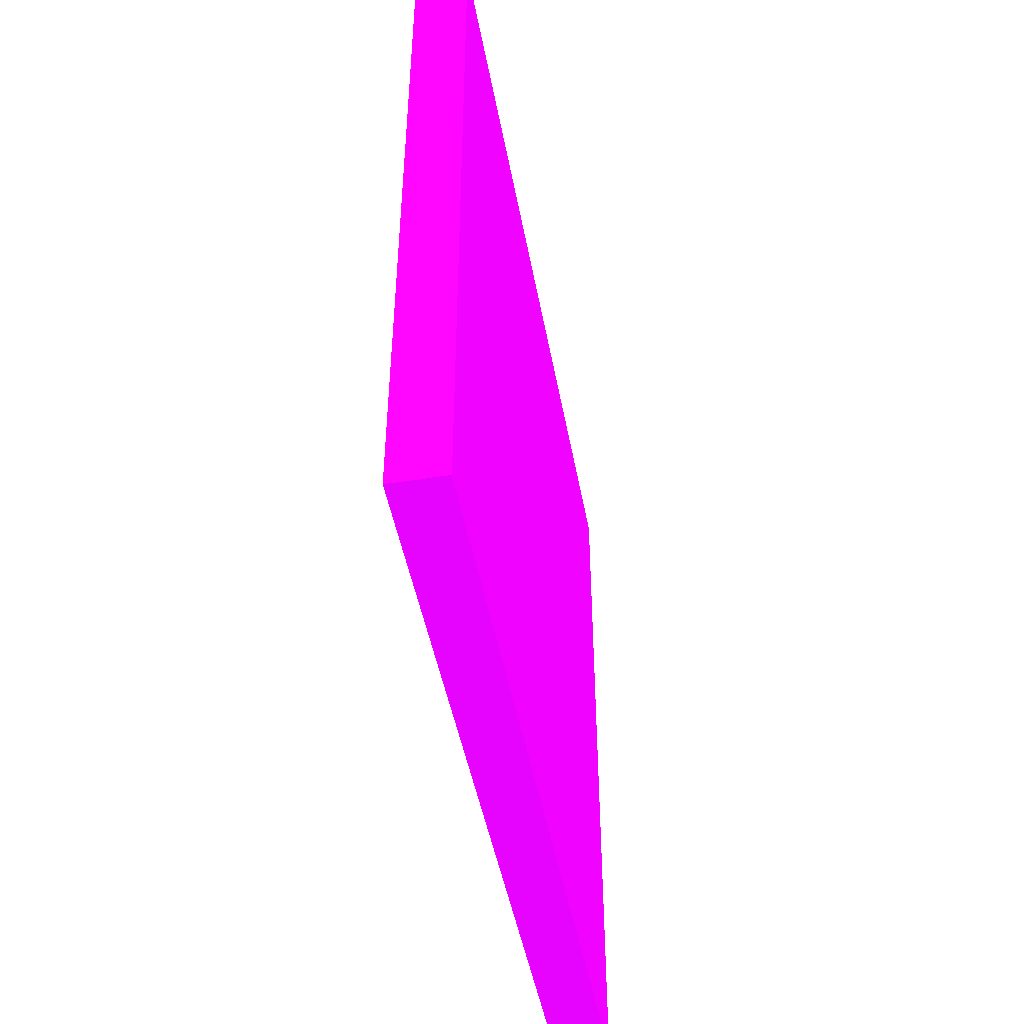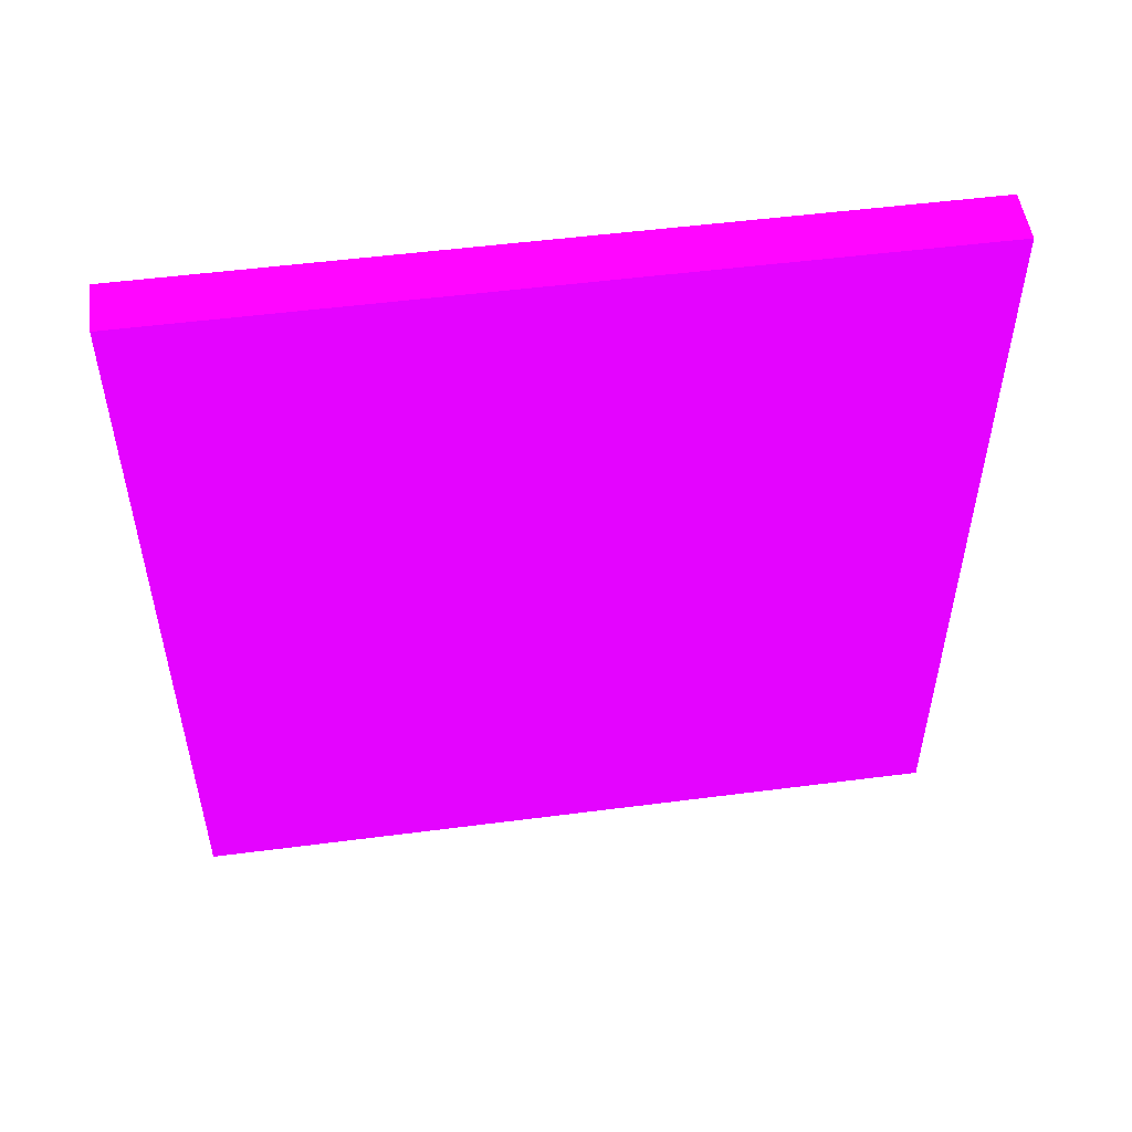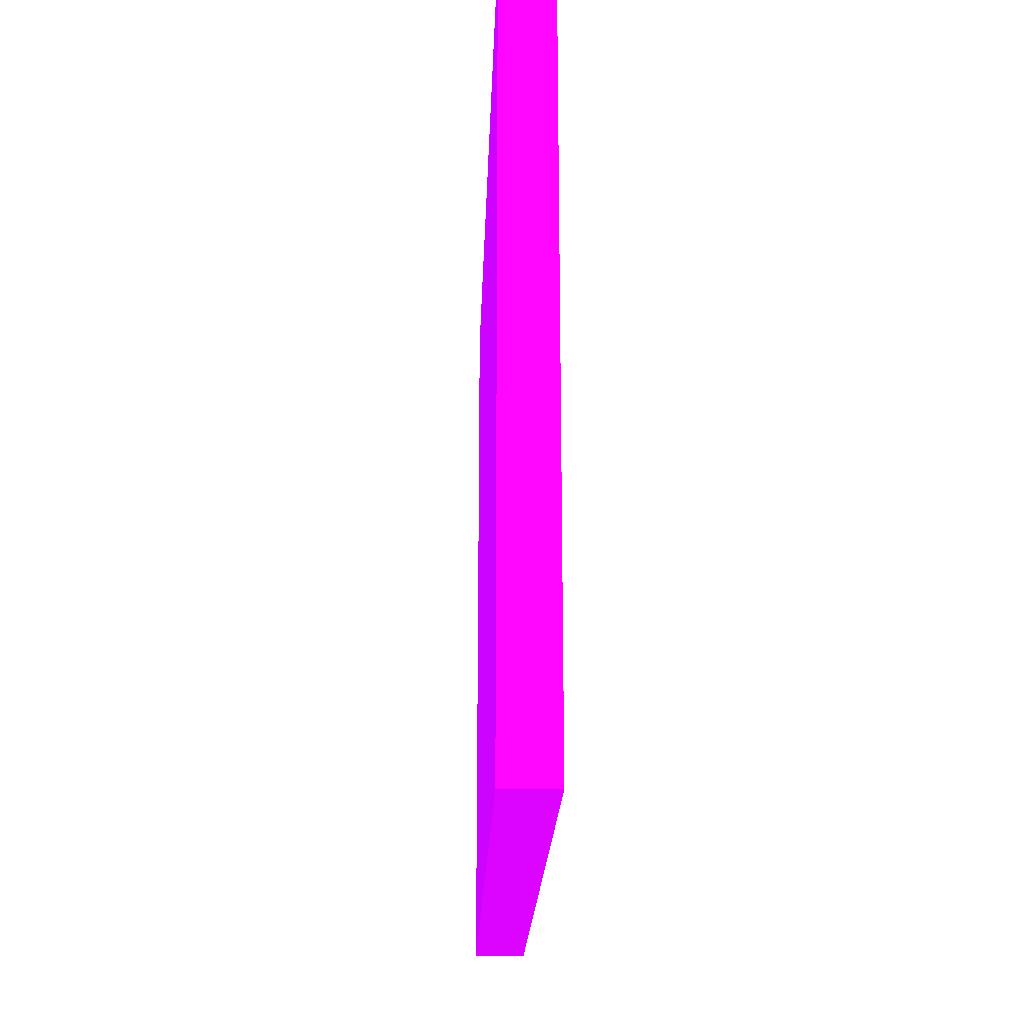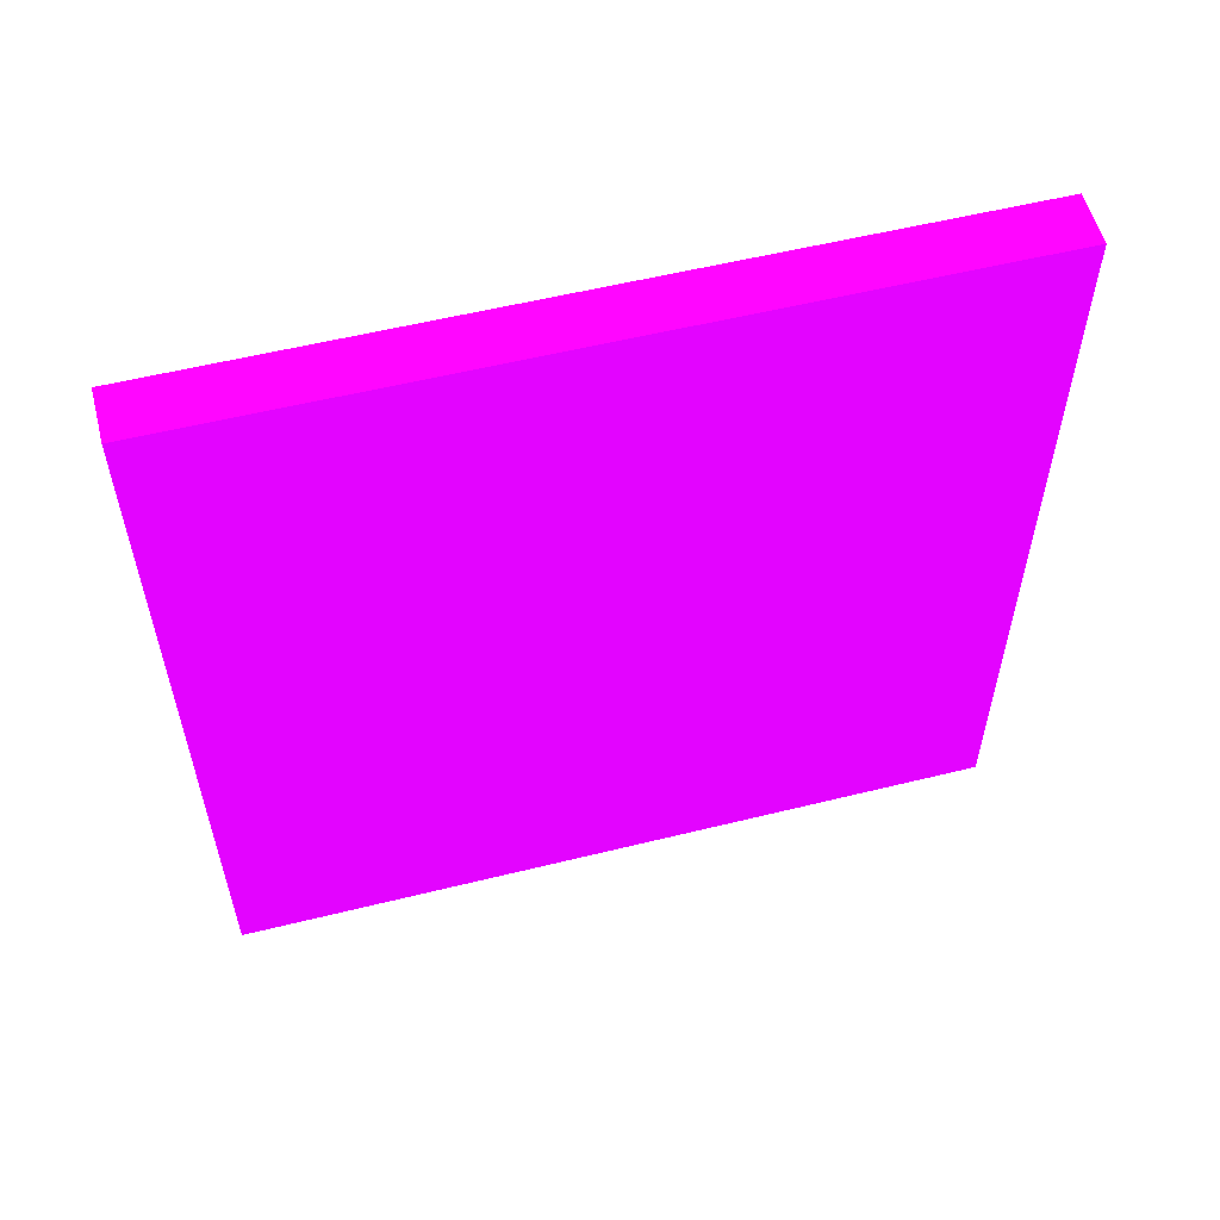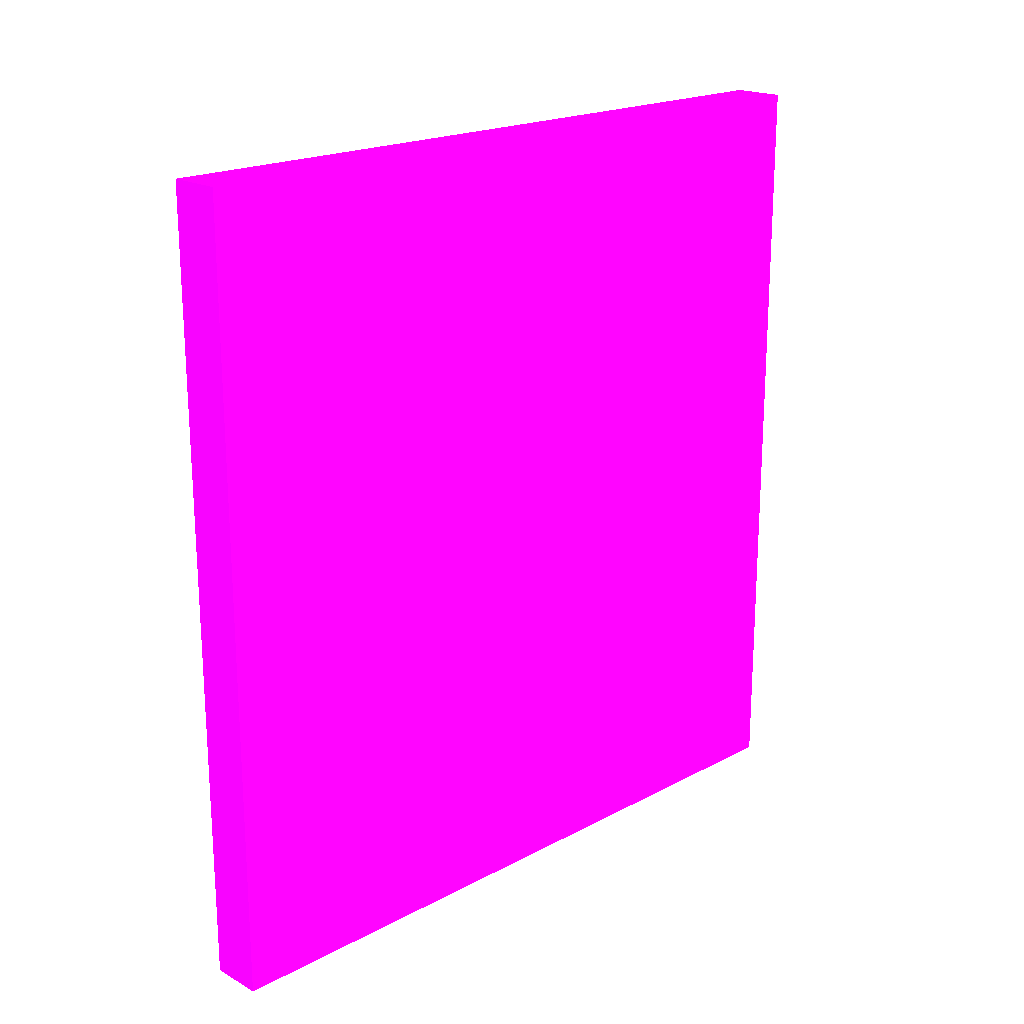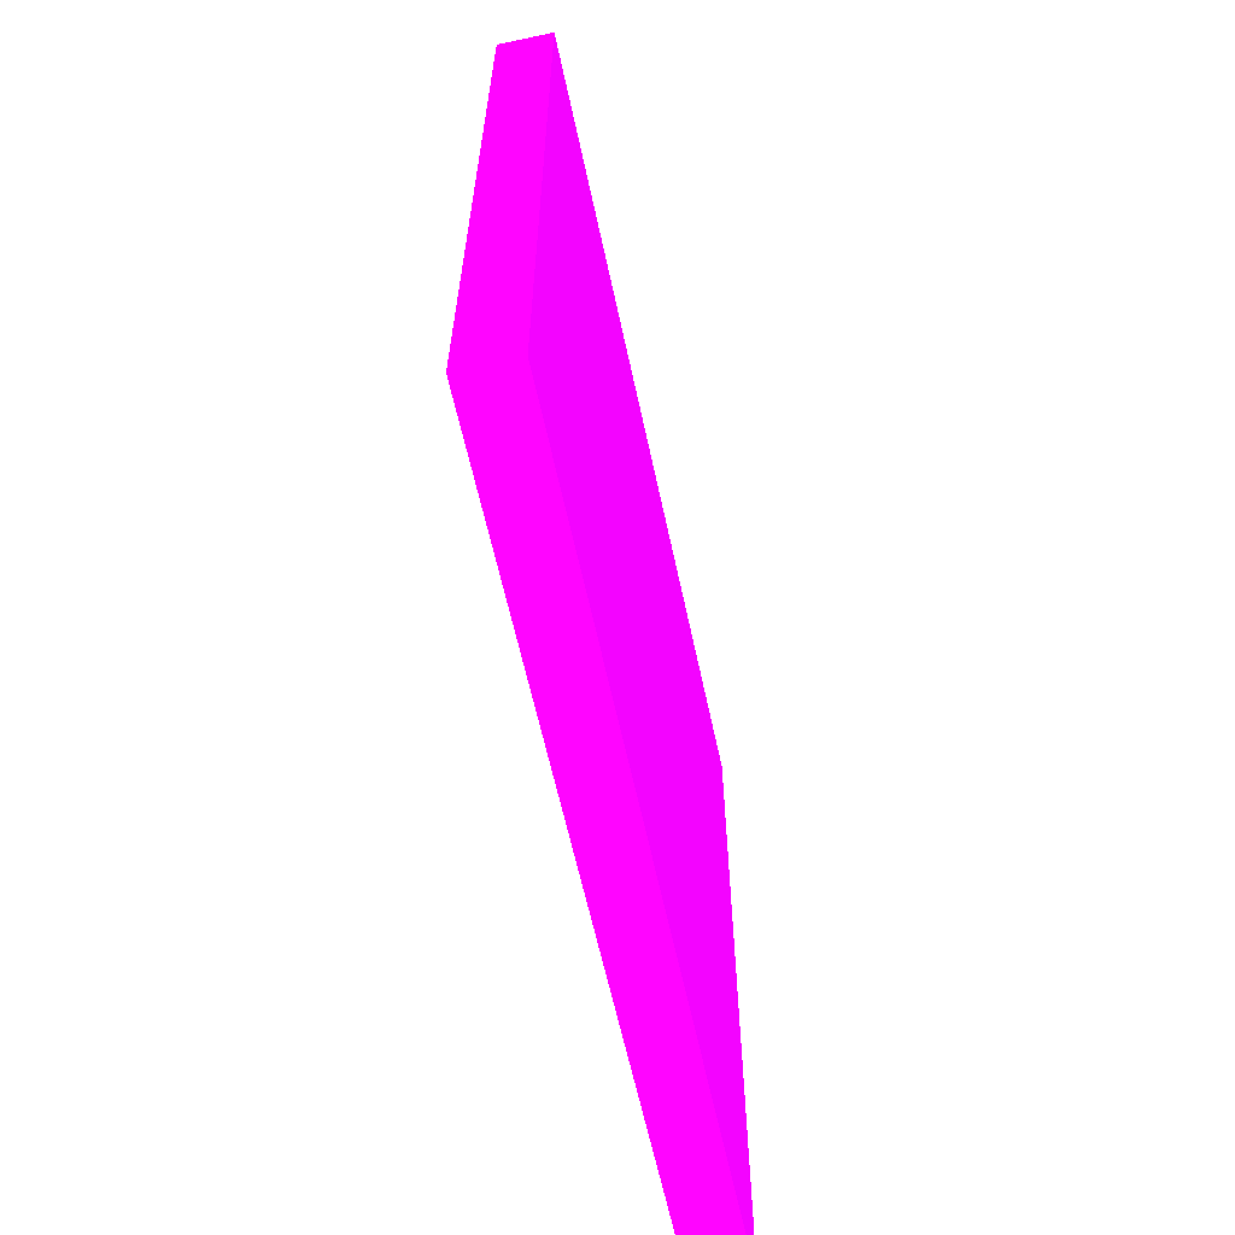
<metadata>
{"format":"obj","ext":"obj","renderer":"f3d","projection":"perspective","resolution":1024,"background":"white","views":[{"elev":-47.0,"azim":-169.6,"up":"+Z"},{"elev":51.5,"azim":-98.0,"up":"+Y"},{"elev":-21.1,"azim":178.0,"up":"+Z"},{"elev":56.3,"azim":-104.5,"up":"+Y"},{"elev":19.8,"azim":45.5,"up":"+Y"},{"elev":-61.8,"azim":-167.9,"up":"+Z"}]}
</metadata>
<code>
v 1.825 2.575 -1.213 0.6588 0.01176 0.9882
v 1.825 2.575 -1.36 0.6588 0.01176 0.9882
v 1.815 2.575 -1.213 0.6588 0.01176 0.9882
v 1.825 2.423 -1.213 0.6588 0.01176 0.9882
v 1.815 2.575 -1.36 0.6588 0.01176 0.9882
v 1.825 2.423 -1.36 0.6588 0.01176 0.9882
v 1.815 2.423 -1.213 0.6588 0.01176 0.9882
v 1.815 2.423 -1.36 0.6588 0.01176 0.9882
f 1 2 5
f 1 5 3
f 1 3 7
f 1 7 4
f 1 4 6
f 1 6 2
f 2 6 8
f 2 8 5
f 3 5 8
f 3 8 7
f 4 7 8
f 4 8 6

</code>
